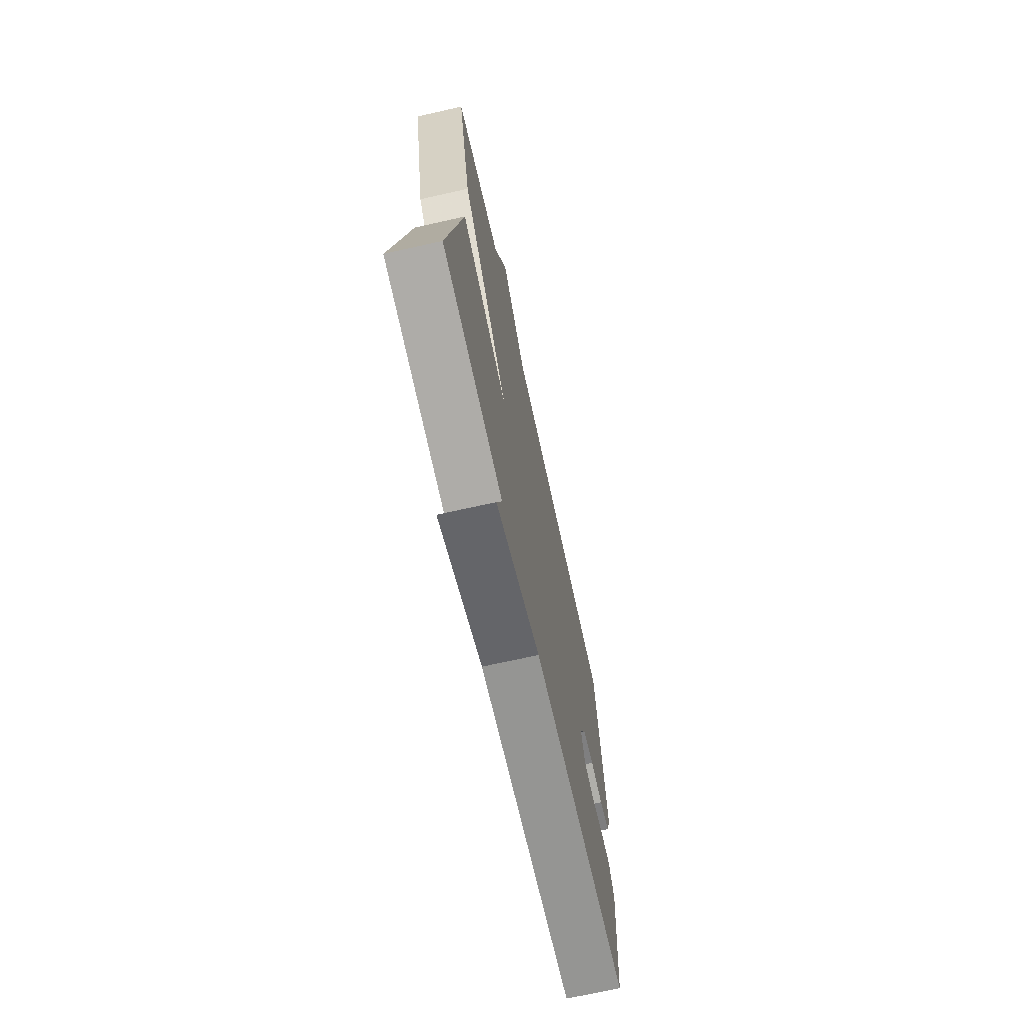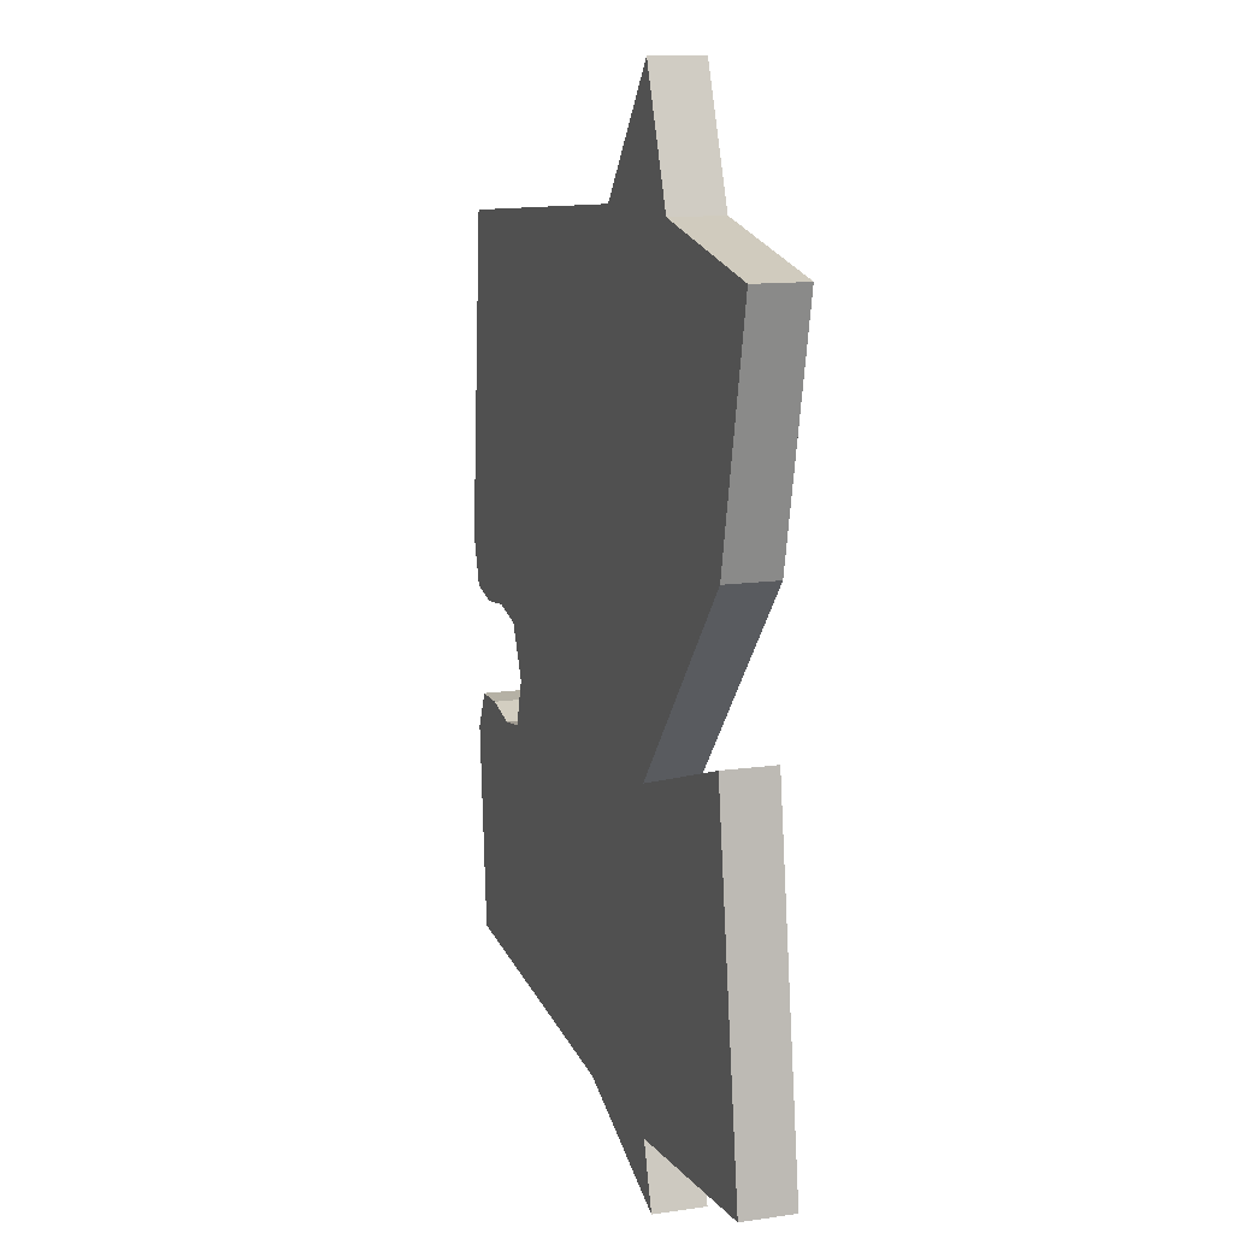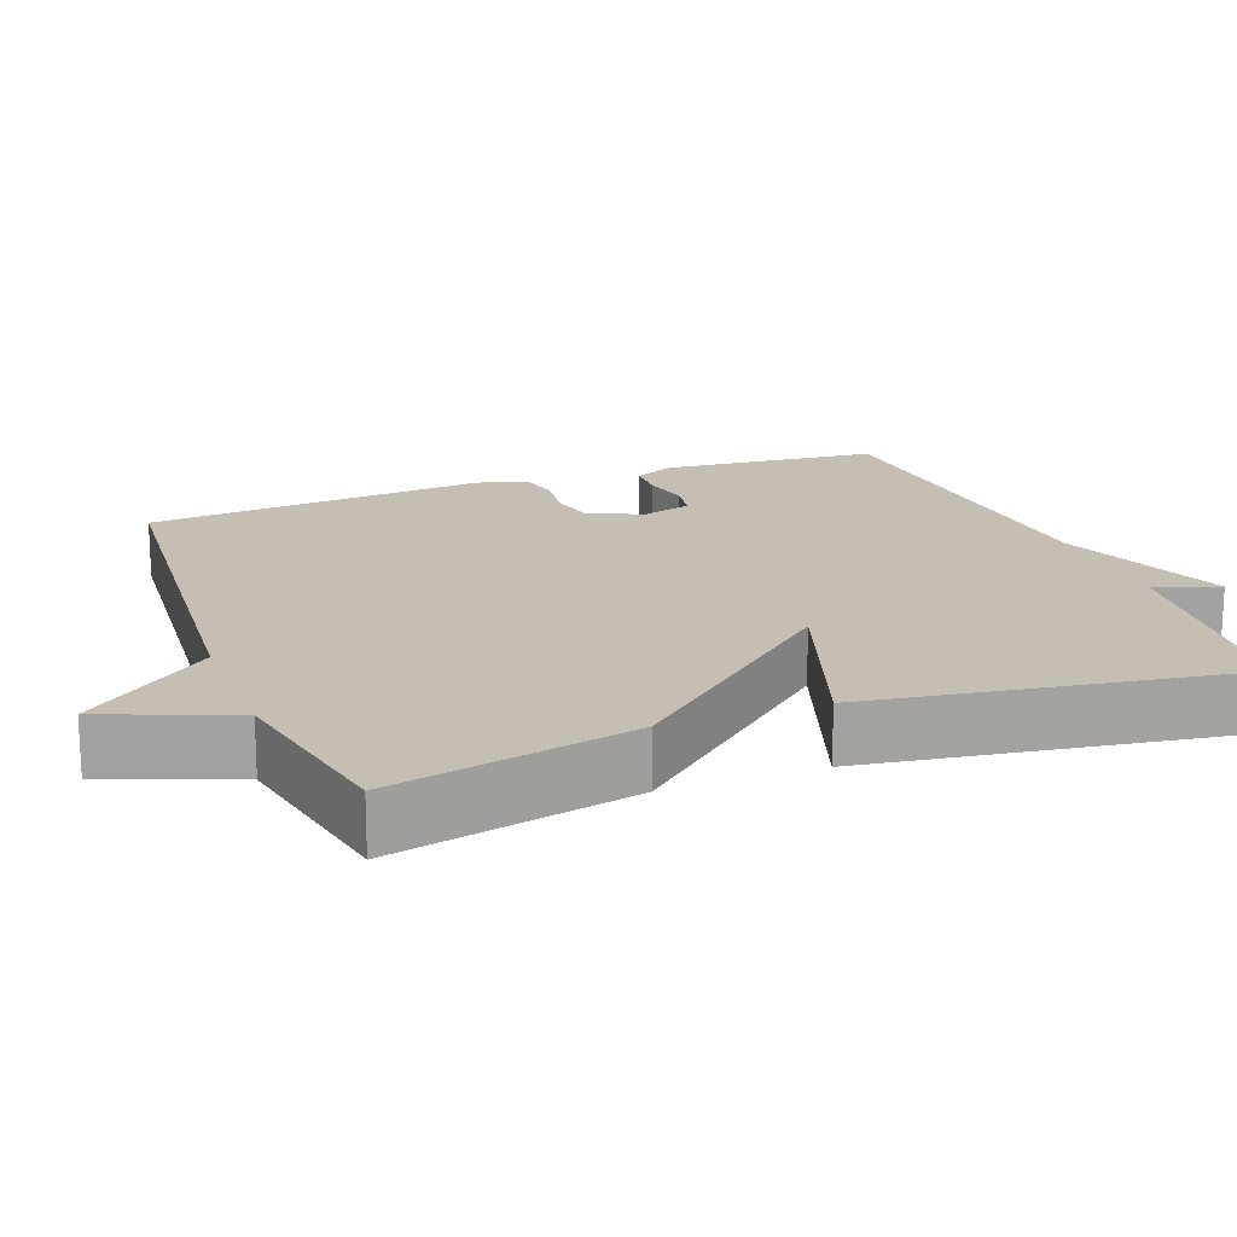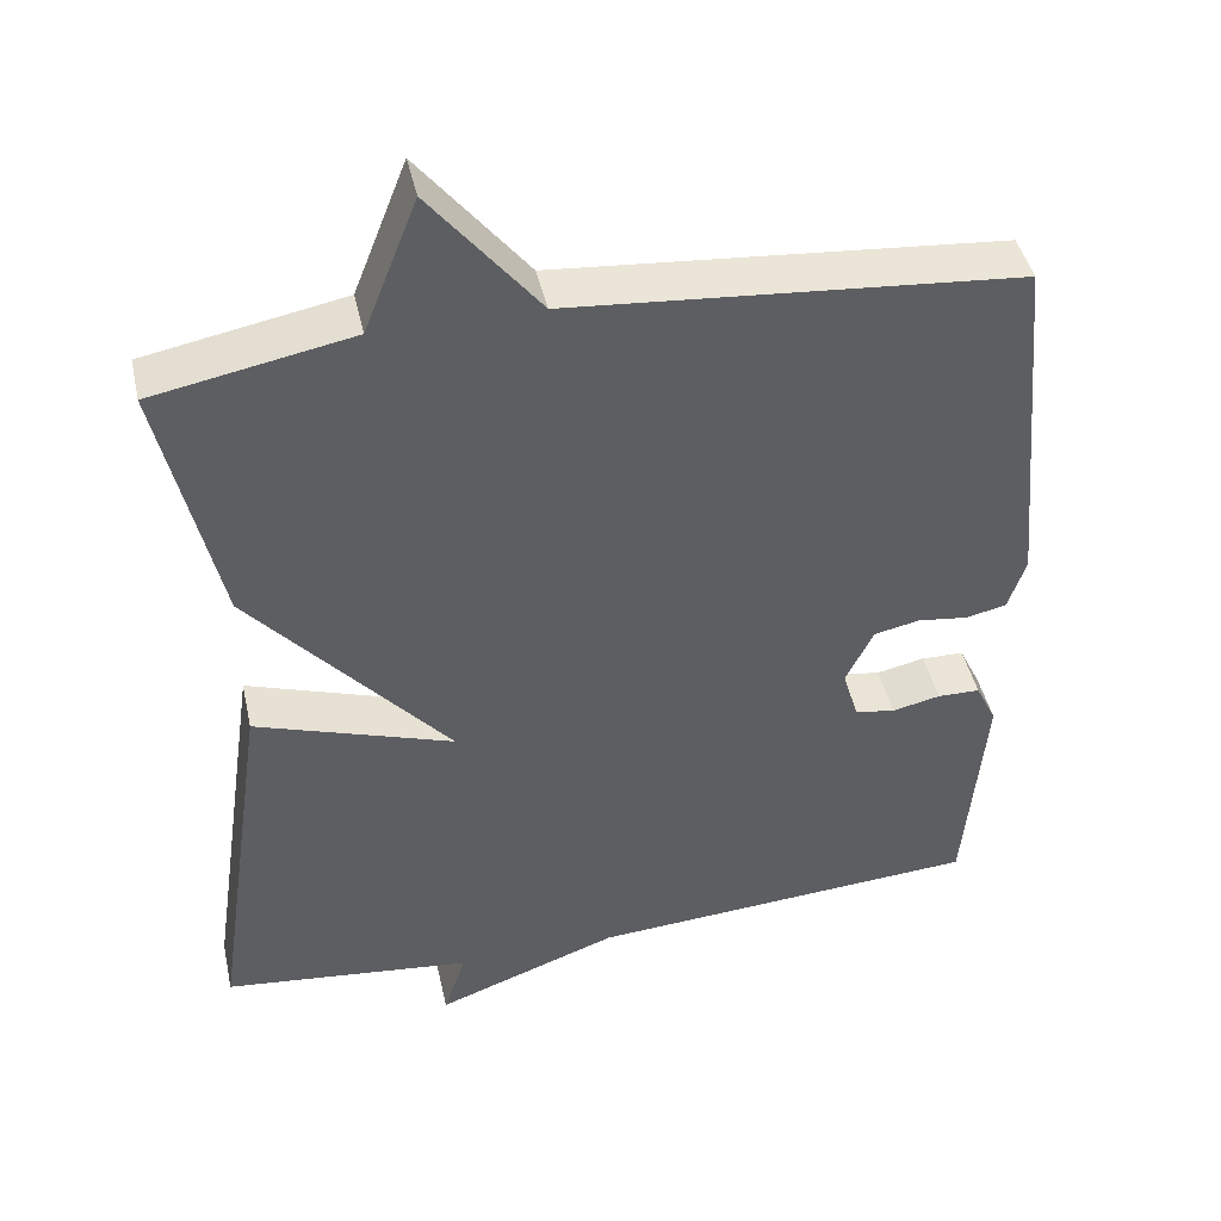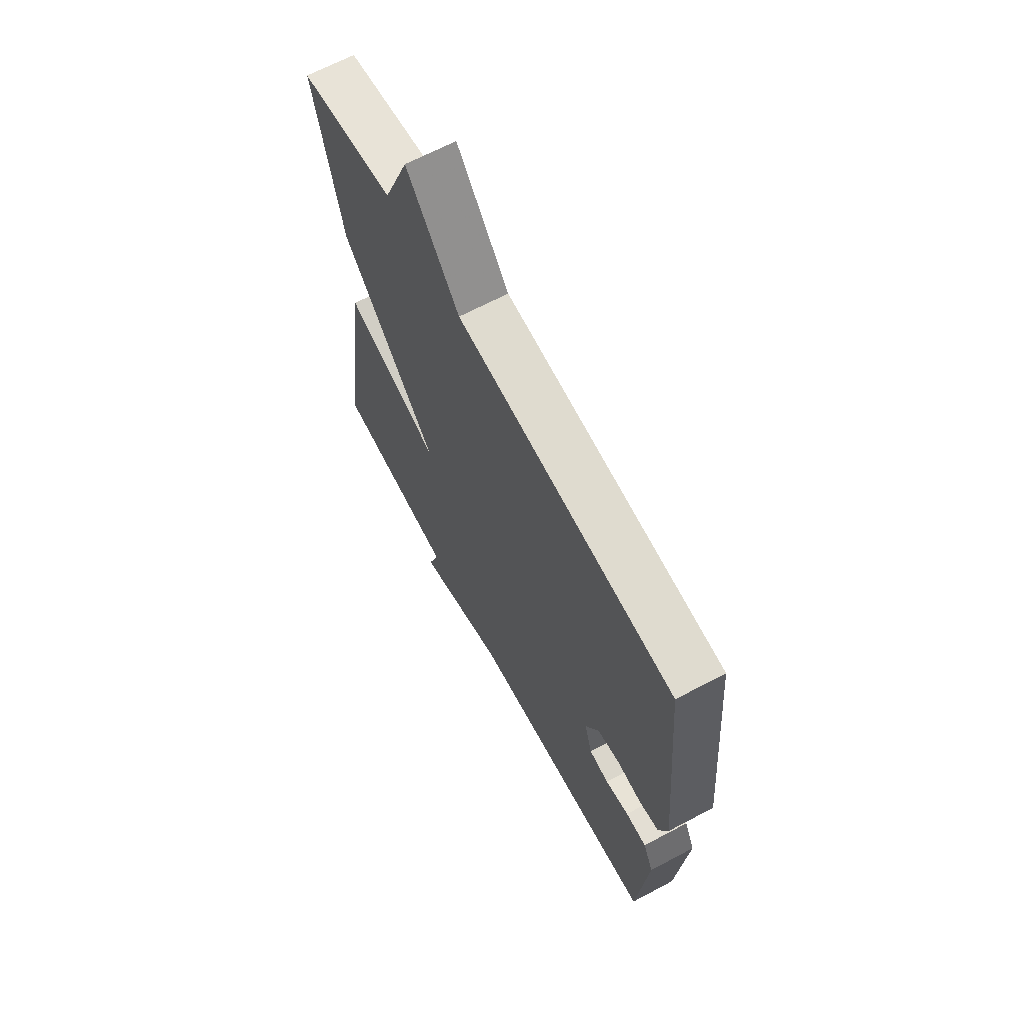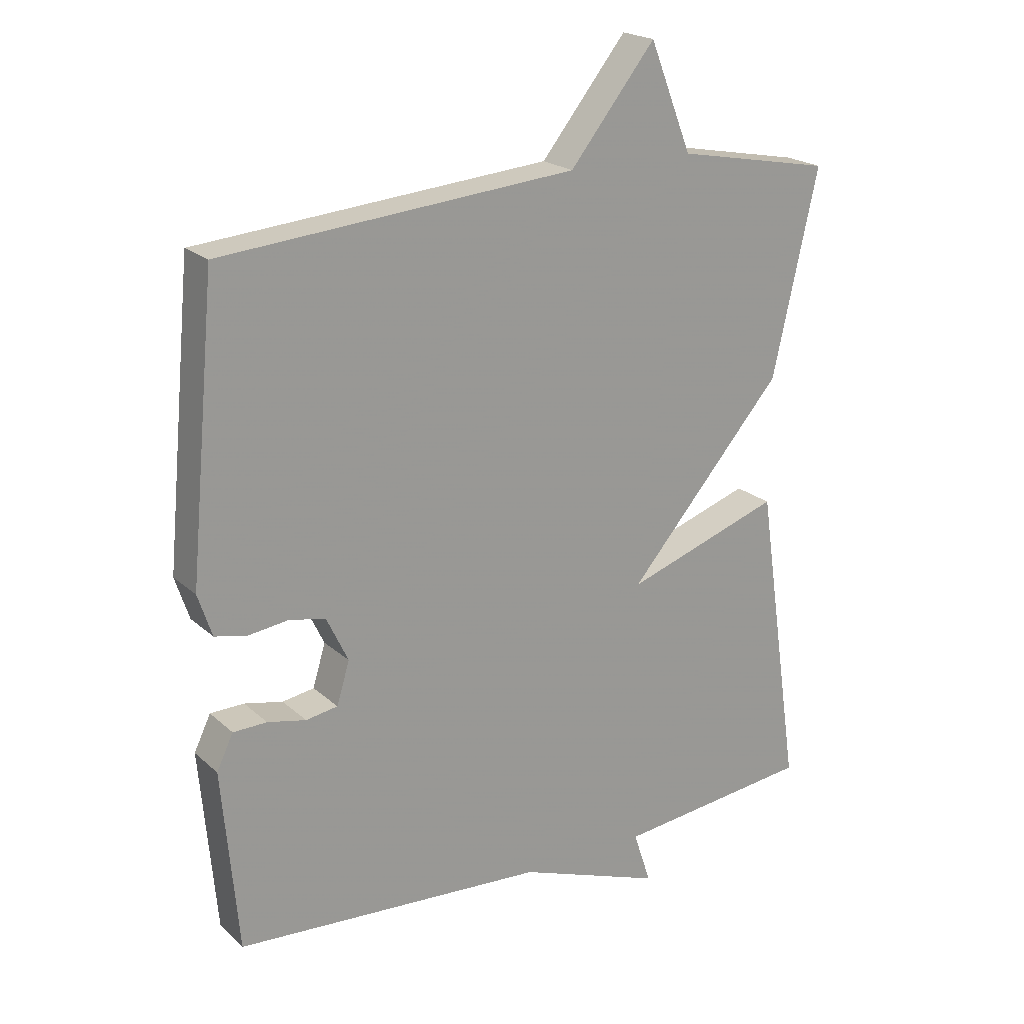
<metadata>
{"format":"obj","ext":"obj","renderer":"f3d","projection":"perspective","resolution":1024,"background":"white","views":[{"elev":-71.1,"azim":102.6,"up":"+Z"},{"elev":12.9,"azim":71.8,"up":"+Z"},{"elev":17.6,"azim":69.3,"up":"+Y"},{"elev":44.0,"azim":167.5,"up":"+Z"},{"elev":66.5,"azim":-118.0,"up":"+Z"},{"elev":21.0,"azim":-33.2,"up":"+Z"}]}
</metadata>
<code>
v -0.5 0.07 0.5
v 0.055 0.07 0.547
v 0.189 0.07 0.714
v 0.255 0.07 0.547
v 0.5 0.07 0.5
v 0.429 0.07 0.182
v 0.183 0.07 -0.101
v 0.429 0.07 -0.018
v 0.5 0.07 -0.5
v 0.189 0.07 -0.534
v 0.217 0.07 -0.618
v -0.011 0.07 -0.534
v -0.5 0.07 -0.5
v -0.525 0.07 -0.216
v -0.499 0.07 -0.162
v -0.446 0.07 -0.161
v -0.386 0.07 -0.174
v -0.336 0.07 -0.166
v -0.316 0.07 -0.1
v -0.35 0.07 -0.029
v -0.407 0.07 -0.017
v -0.469 0.07 -0.025
v -0.52 0.07 -0.014
v -0.542 0.07 0.052
v -0.5 0 0.5
v 0.055 0 0.547
v 0.189 0 0.714
v 0.255 0 0.547
v 0.5 0 0.5
v 0.429 0 0.182
v 0.183 0 -0.101
v 0.429 0 -0.018
v 0.5 0 -0.5
v 0.189 0 -0.534
v 0.217 0 -0.618
v -0.011 0 -0.534
v -0.5 0 -0.5
v -0.525 0 -0.216
v -0.499 0 -0.162
v -0.446 0 -0.161
v -0.386 0 -0.174
v -0.336 0 -0.166
v -0.316 0 -0.1
v -0.35 0 -0.029
v -0.407 0 -0.017
v -0.469 0 -0.025
v -0.52 0 -0.014
v -0.542 0 0.052
f 24 1 2
f 23 24 2
f 22 23 2
f 21 22 2
f 20 21 2
f 2 3 4
f 20 2 4
f 19 20 4
f 5 6 7
f 4 5 7
f 19 4 7
f 18 19 7
f 17 18 7
f 15 16 17
f 14 15 17
f 13 14 17
f 12 13 17
f 10 11 12 17
f 10 17 7
f 7 8 9 10
f 26 25 48
f 26 48 47
f 26 47 46
f 26 46 45
f 26 45 44
f 28 27 26
f 28 26 44
f 28 44 43
f 31 30 29
f 31 29 28
f 31 28 43
f 31 43 42
f 31 42 41
f 41 40 39
f 41 39 38
f 41 38 37
f 41 37 36
f 41 36 35 34
f 31 41 34
f 34 33 32 31
f 1 25 26 2
f 2 26 27 3
f 3 27 28 4
f 4 28 29 5
f 5 29 30 6
f 6 30 31 7
f 7 31 32 8
f 8 32 33 9
f 9 33 34 10
f 10 34 35 11
f 11 35 36 12
f 12 36 37 13
f 13 37 38 14
f 14 38 39 15
f 15 39 40 16
f 16 40 41 17
f 17 41 42 18
f 18 42 43 19
f 19 43 44 20
f 20 44 45 21
f 21 45 46 22
f 22 46 47 23
f 23 47 48 24
f 24 48 25 1

</code>
